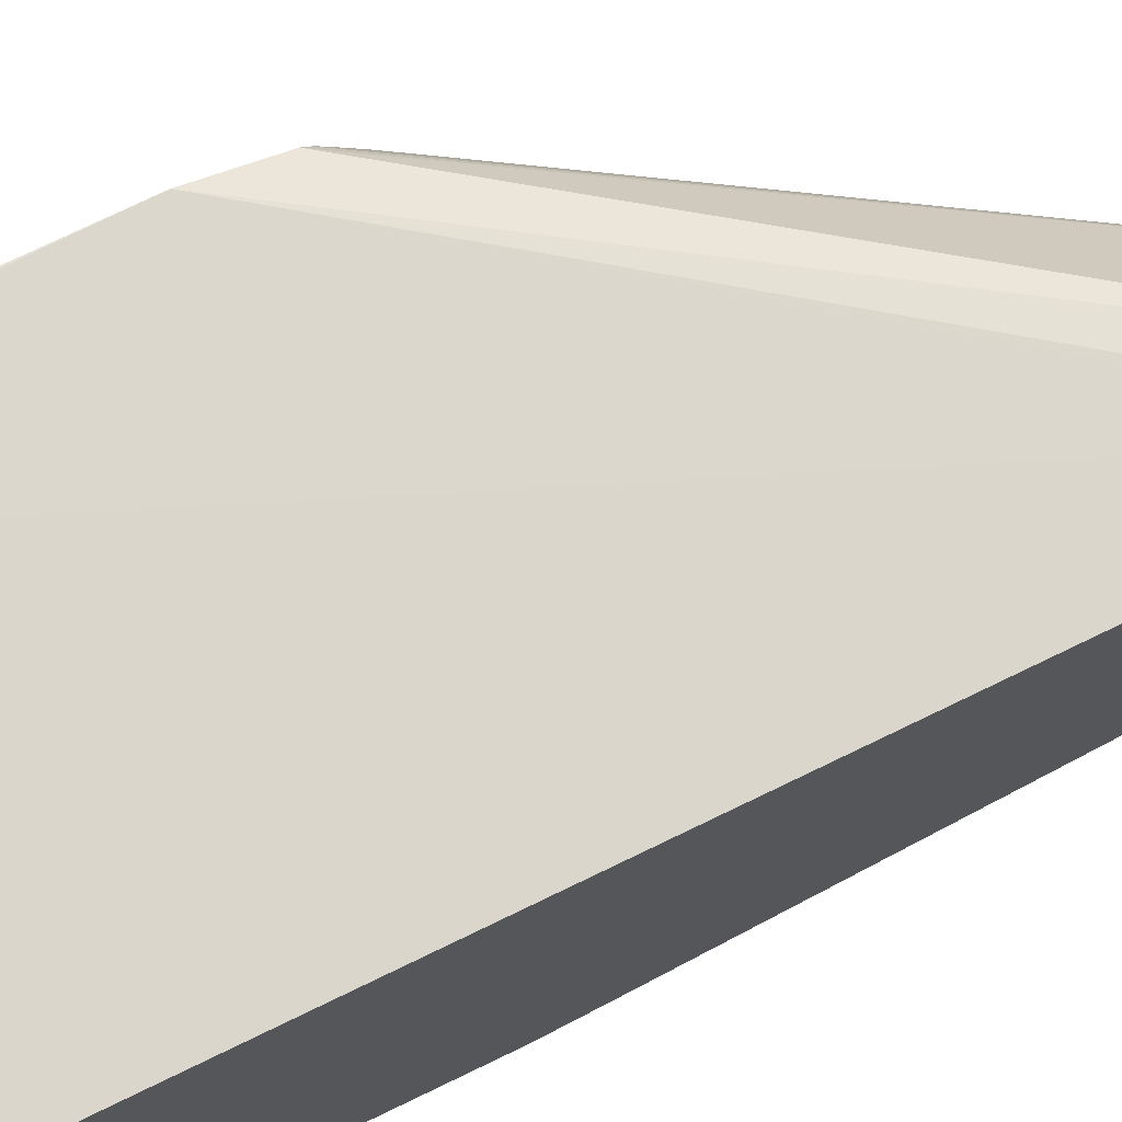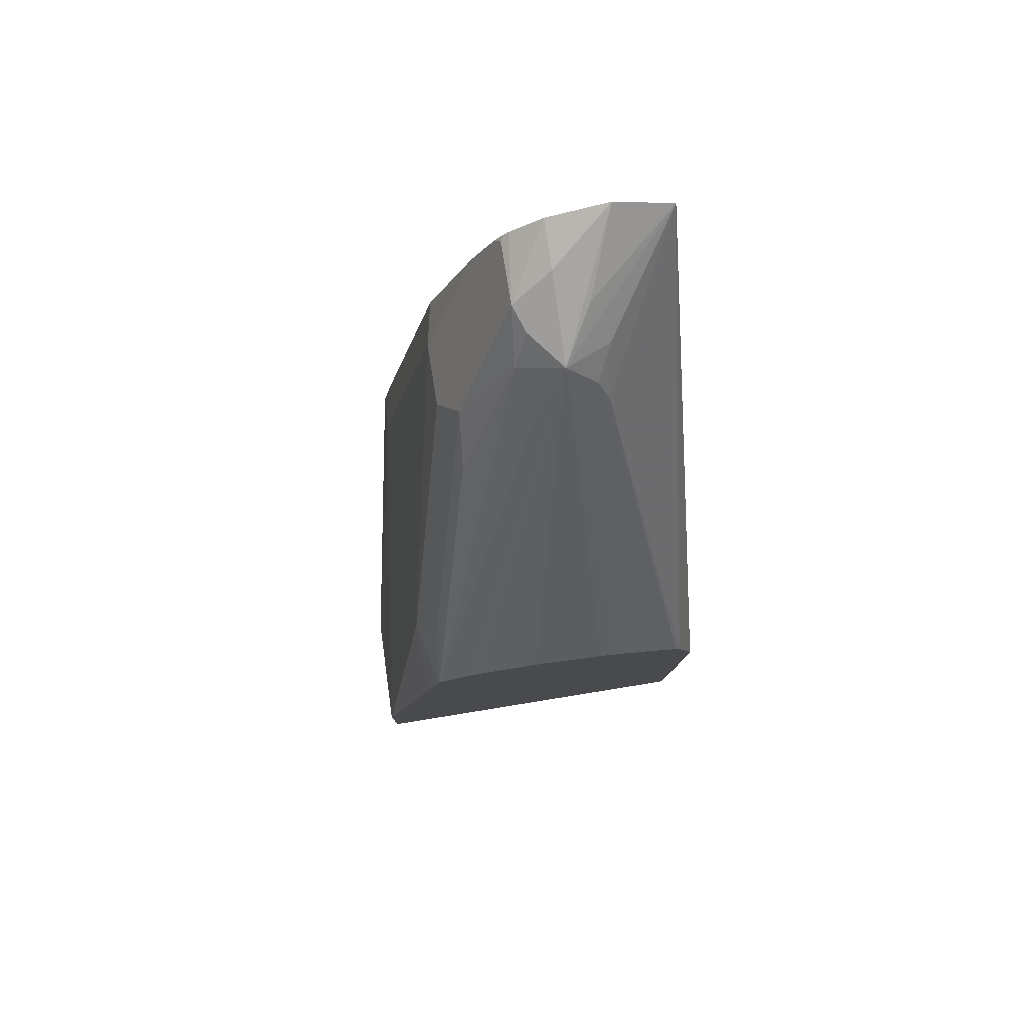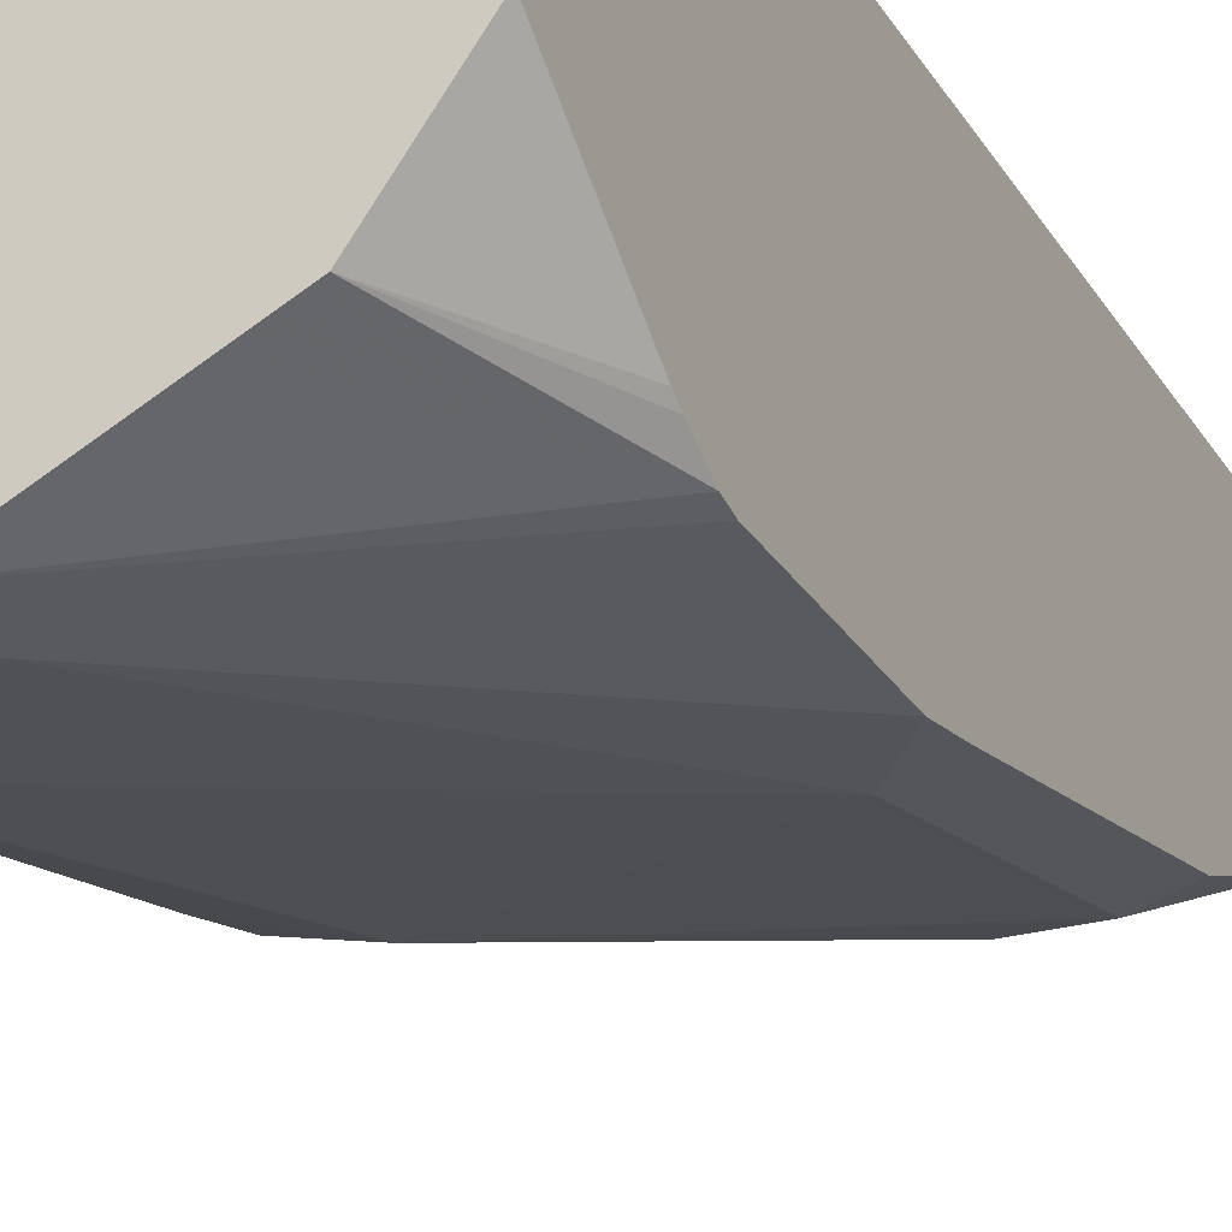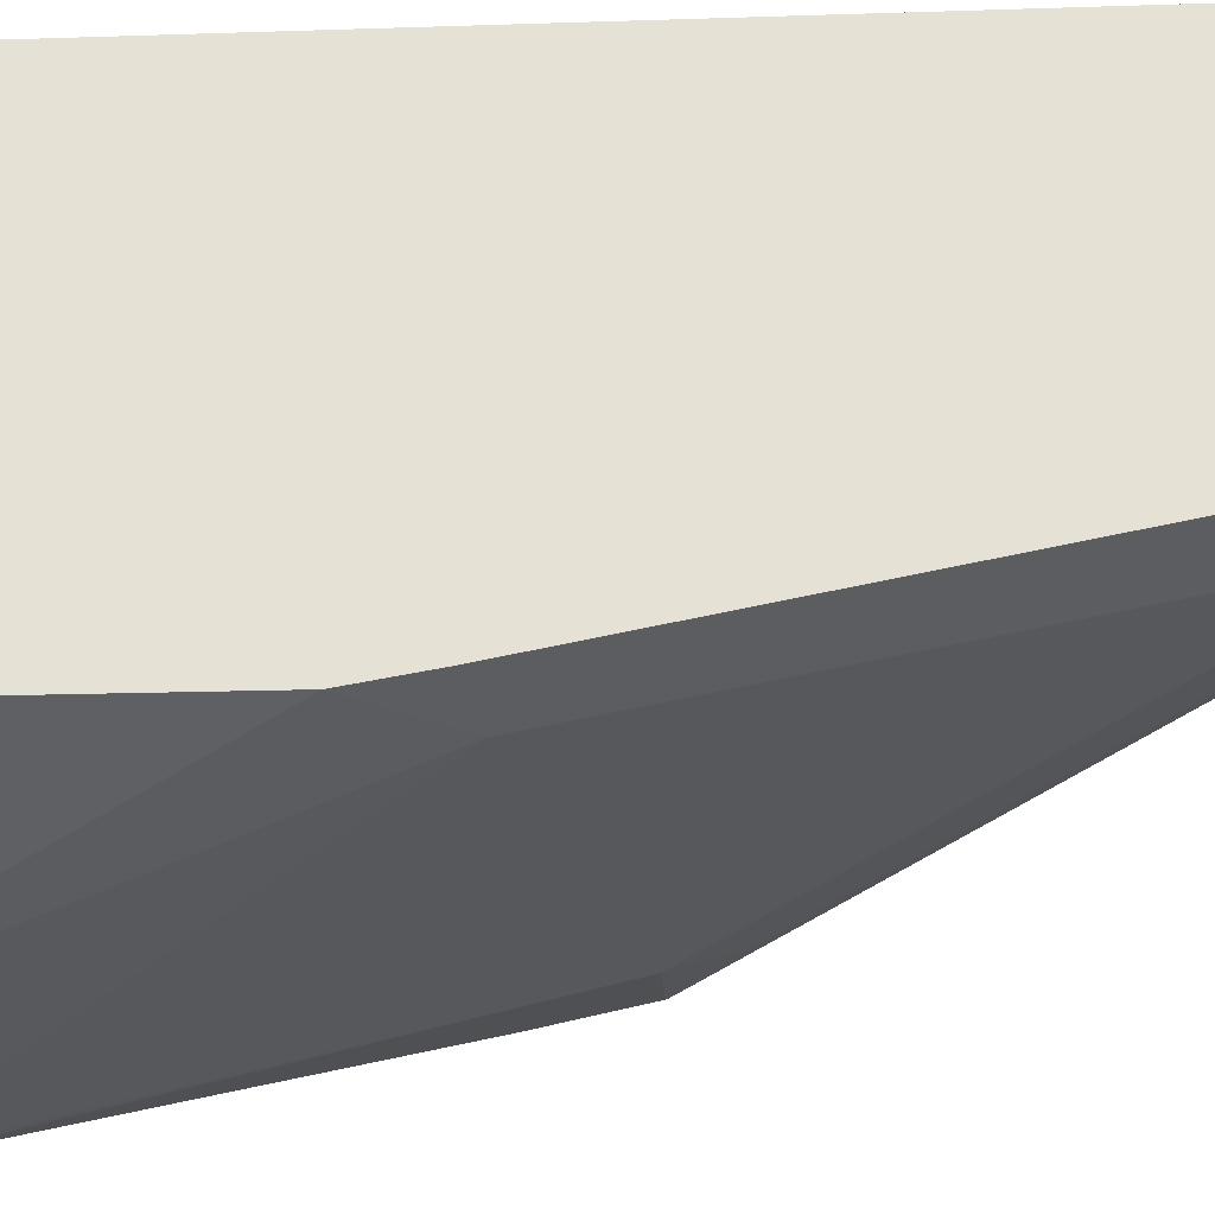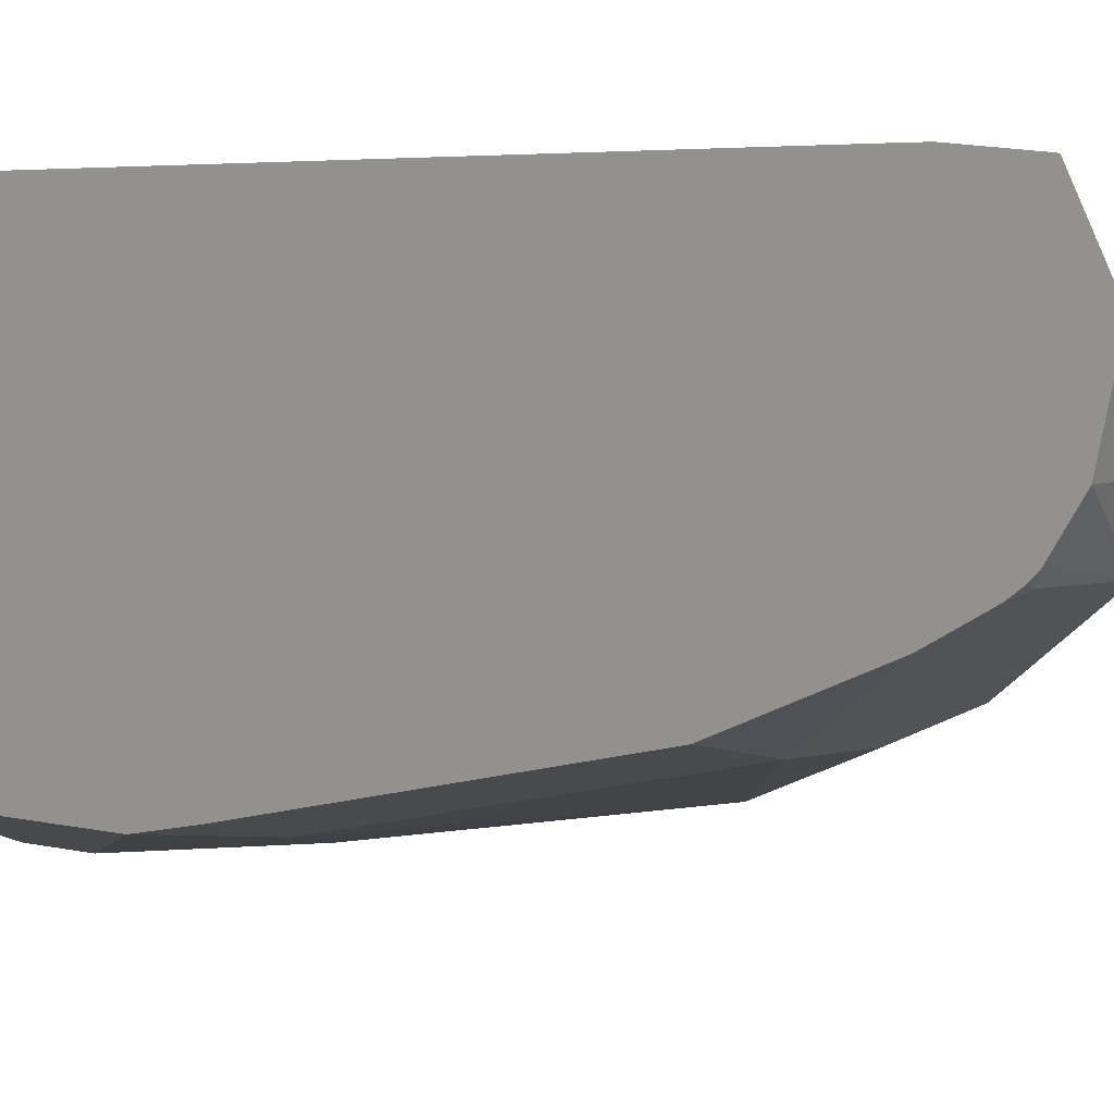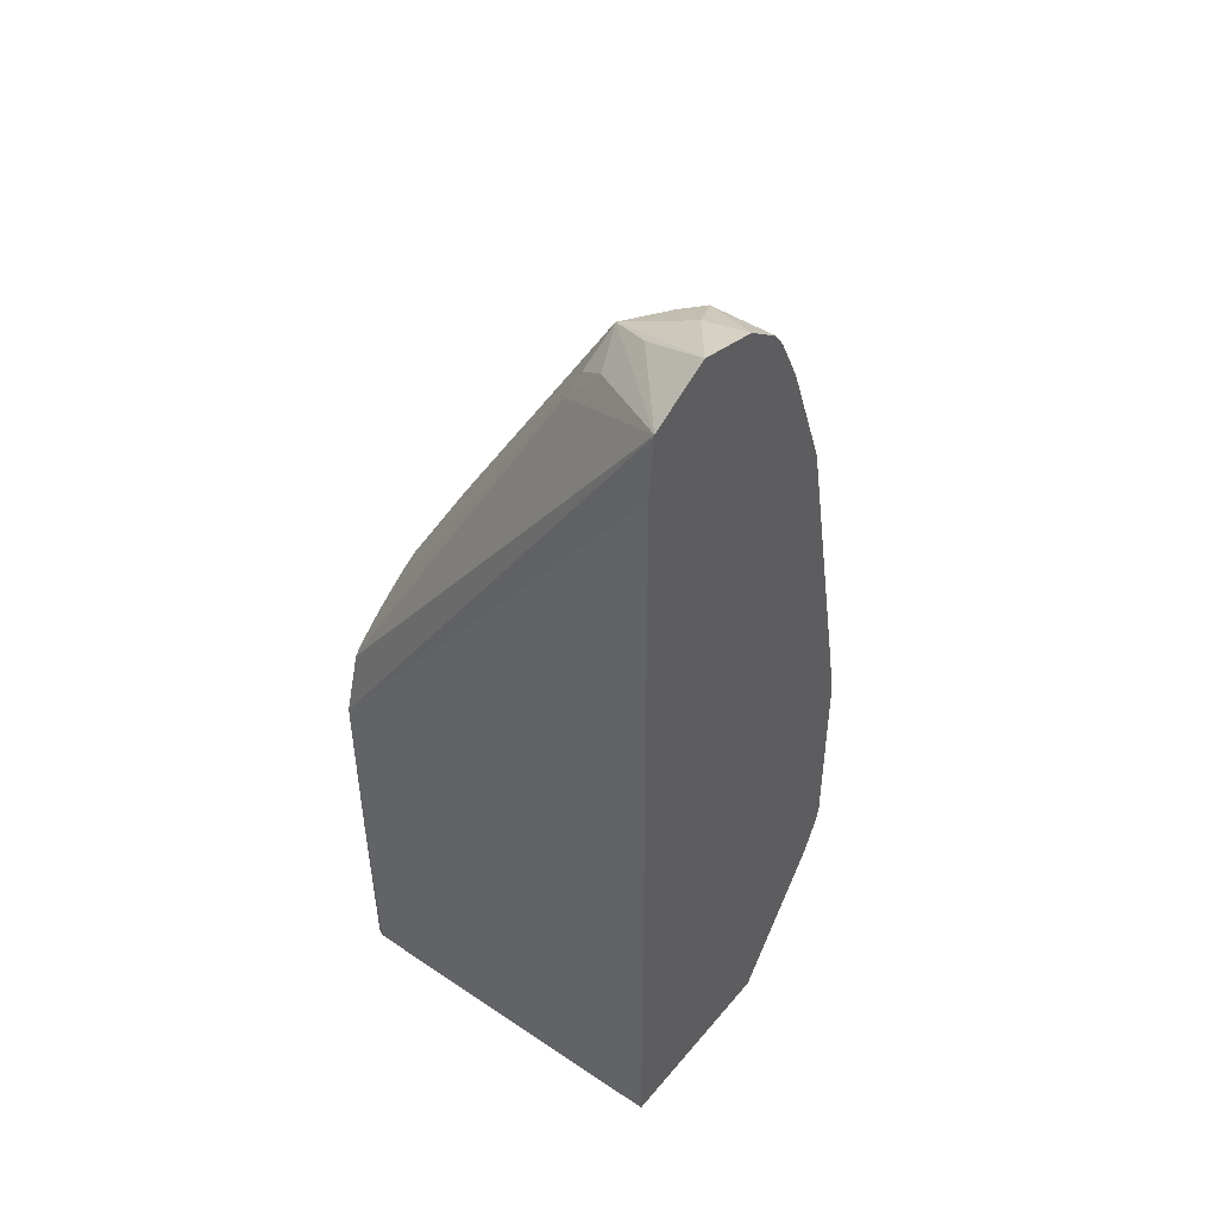
<metadata>
{"format":"obj","ext":"obj","renderer":"f3d","projection":"perspective","resolution":1024,"background":"white","views":[{"elev":73.3,"azim":64.1,"up":"+Z"},{"elev":79.6,"azim":-99.2,"up":"+Y"},{"elev":-25.9,"azim":24.6,"up":"+Z"},{"elev":-27.1,"azim":92.5,"up":"+Z"},{"elev":4.0,"azim":134.8,"up":"+Z"},{"elev":45.9,"azim":37.3,"up":"+Y"}]}
</metadata>
<code>
v 0.4776 0.2565 -0.1389
v 0.4776 0.2595 -0.1389
v 0.36 0.1005 -0.1403
v 0.3619 -0.02008 -0.1407
v 0.4423 -0.02081 -0.1407
v 0.4776 -0.02081 -0.1407
v 0.4776 0.2791 -0.1406
v 0.36 0.04023 -0.1407
v 0.36 0.1206 -0.1462
v 0.36 -0.01914 -0.1417
v 0.3612 -0.02081 -0.1414
v 0.3622 -0.02081 -0.1411
v 0.4776 -0.02081 -0.2035
v 0.4776 0.2796 -0.1407
v 0.4289 0.248 -0.1675
v 0.36 0.1226 -0.1478
v 0.36 -0.02081 -0.1423
v 0.4557 -0.02081 -0.2346
v 0.4776 0.02113 -0.2329
v 0.4776 0.2899 -0.1608
v 0.4524 0.2764 -0.1709
v 0.4356 0.2681 -0.1809
v 0.4423 0.2639 -0.1659
v 0.4322 0.2563 -0.1709
v 0.36 0.1245 -0.15
v 0.36 -0.02081 -0.2581
v 0.4416 -0.02081 -0.2416
v 0.4776 0.03473 -0.24
v 0.4776 0.0246 -0.235
v 0.4776 0.2848 -0.1809
v 0.4624 0.2815 -0.1809
v 0.4473 0.2714 -0.191
v 0.4398 0.2614 -0.196
v 0.4272 0.2513 -0.191
v 0.36 0.1415 -0.2358
v 0.36 0.1488 -0.2252
v 0.36 0.1498 -0.2212
v 0.36 0.1498 -0.201
v 0.36 0.1429 -0.1772
v 0.36 0.1402 -0.1718
v 0.36 0.1317 -0.1589
v 0.36 -0.02075 -0.2614
v 0.3612 -0.02081 -0.2614
v 0.4021 -0.02081 -0.2614
v 0.4776 0.04023 -0.2413
v 0.4776 0.2771 -0.1917
v 0.4557 0.2747 -0.1943
v 0.4356 0.2345 -0.2145
v 0.4197 0.2211 -0.2161
v 0.36 0.1412 -0.2362
v 0.36 0.02013 -0.2614
v 0.4021 2.486e-05 -0.2614
v 0.4776 0.1005 -0.2413
v 0.4776 0.2744 -0.194
v 0.4758 0.2747 -0.1943
v 0.4776 0.2711 -0.1962
v 0.4624 0.2614 -0.201
v 0.4423 0.2211 -0.2212
v 0.3753 0.1541 -0.2346
v 0.36 0.1407 -0.2364
v 0.3619 0.02013 -0.2614
v 0.36 0.1187 -0.2413
v 0.382 0.1407 -0.2413
v 0.4624 0.1206 -0.2413
v 0.4776 0.1176 -0.2382
v 0.4776 0.2614 -0.201
v 0.4624 0.2211 -0.2212
v 0.36 0.136 -0.2374
v 0.4776 0.2181 -0.2181
v 0.4776 0.2565 -0.2035
f 31 47 32
f 26 42 43
f 27 44 28
f 28 44 45
f 30 46 47
f 30 47 31
f 18 28 29
f 33 47 48
f 33 48 49
f 33 49 50
f 33 50 35
f 33 35 34
f 24 41 25
f 42 51 61
f 32 47 33
f 24 40 41
f 22 32 33
f 22 39 40
f 22 38 39
f 22 37 38
f 22 36 37
f 22 35 36
f 22 34 35
f 22 33 34
f 22 31 32
f 22 24 23
f 20 22 21
f 20 31 22
f 20 30 31
f 18 29 19
f 42 61 52
f 22 40 24
f 42 52 44
f 52 64 53
f 44 52 53
f 18 27 28
f 66 70 67
f 67 70 69
f 64 69 65
f 64 67 69
f 63 67 64
f 62 68 63
f 61 63 64
f 60 63 68
f 59 63 60
f 58 67 63
f 56 66 57
f 54 56 55
f 53 64 65
f 52 61 64
f 51 63 61
f 51 62 63
f 44 53 45
f 46 54 55
f 46 55 47
f 47 55 56
f 47 56 57
f 47 57 48
f 42 44 43
f 48 58 63
f 48 59 50
f 48 50 49
f 48 57 66
f 48 66 67
f 48 67 58
f 50 59 60
f 48 63 59
f 16 24 25
f 1 3 4
f 15 23 24
f 3 39 38
f 3 40 39
f 3 41 40
f 3 25 41
f 3 16 25
f 3 9 16
f 3 7 9
f 3 8 4
f 2 7 3
f 1 7 2
f 1 14 7
f 1 20 14
f 1 30 20
f 1 46 30
f 3 38 37
f 1 54 46
f 1 66 56
f 1 70 66
f 1 69 70
f 1 65 69
f 1 53 65
f 1 45 53
f 1 28 45
f 1 29 28
f 1 19 29
f 1 13 19
f 1 6 13
f 1 5 6
f 15 24 16
f 1 2 3
f 1 56 54
f 3 37 36
f 1 4 5
f 3 35 50
f 3 36 35
f 14 22 23
f 14 21 22
f 14 20 21
f 13 18 19
f 10 17 11
f 9 15 16
f 9 14 15
f 7 14 9
f 5 13 6
f 5 18 13
f 5 27 18
f 5 44 27
f 5 43 44
f 5 26 43
f 14 23 15
f 5 11 17
f 5 17 26
f 3 60 68
f 3 68 62
f 3 62 51
f 3 51 42
f 3 42 26
f 3 26 17
f 3 50 60
f 3 10 8
f 4 10 11
f 4 11 12
f 4 12 5
f 4 8 10
f 3 17 10
f 5 12 11

</code>
